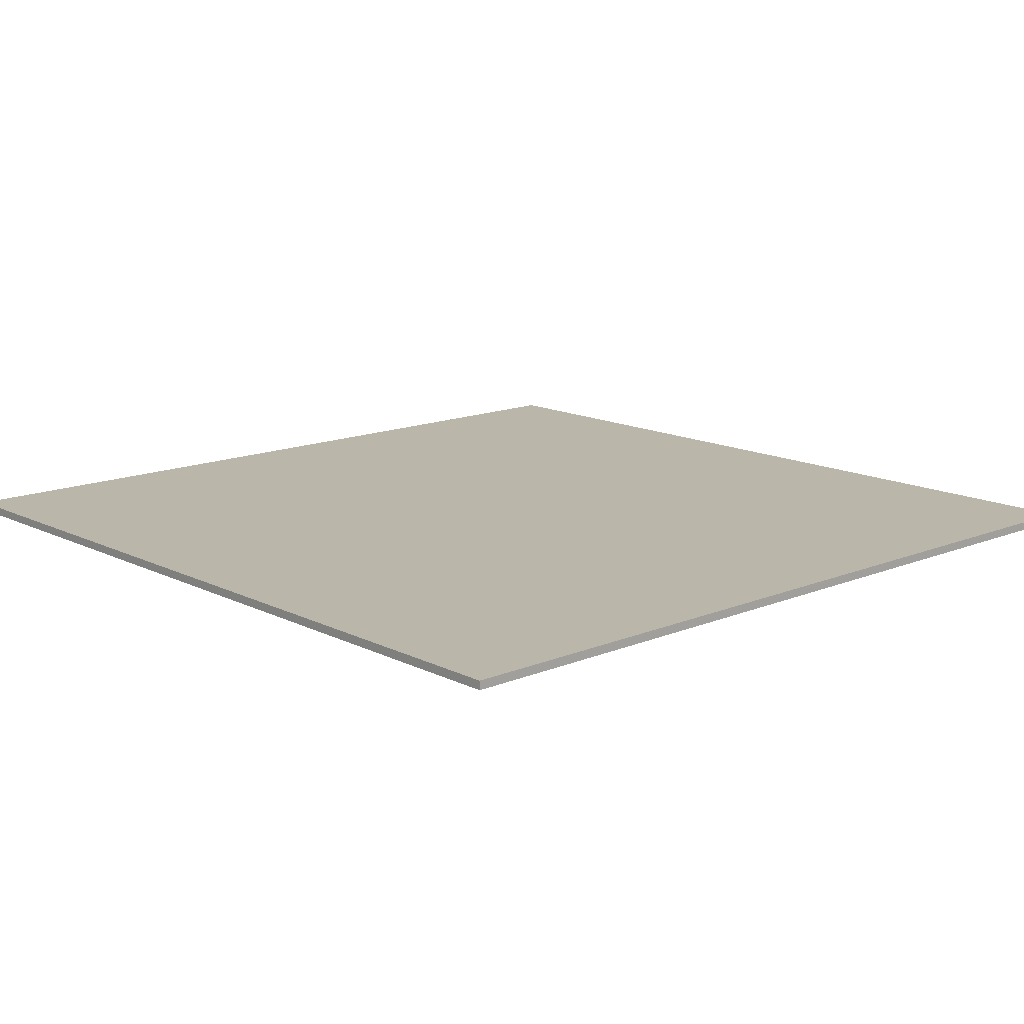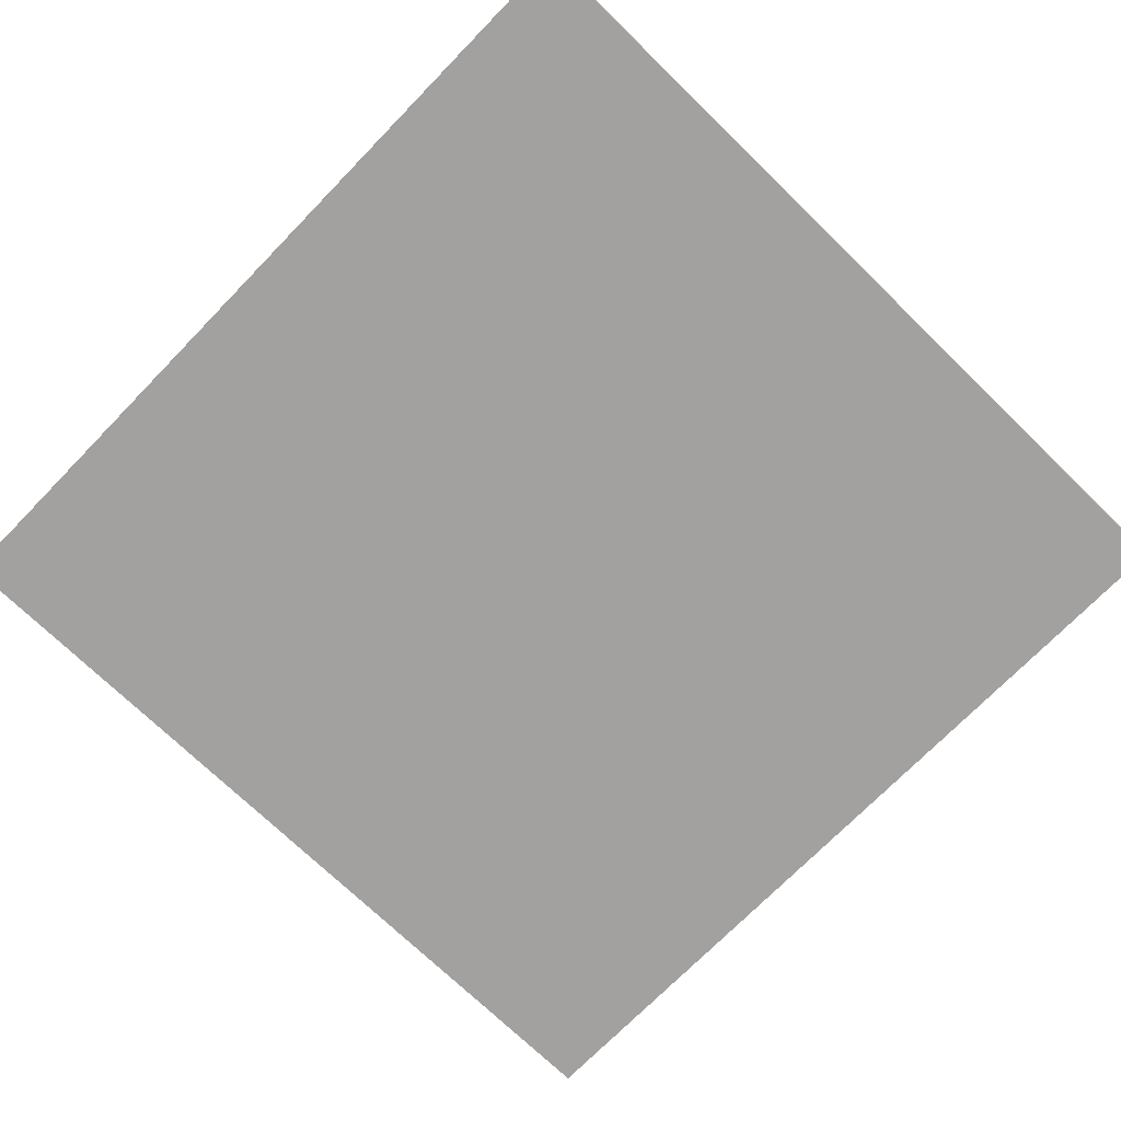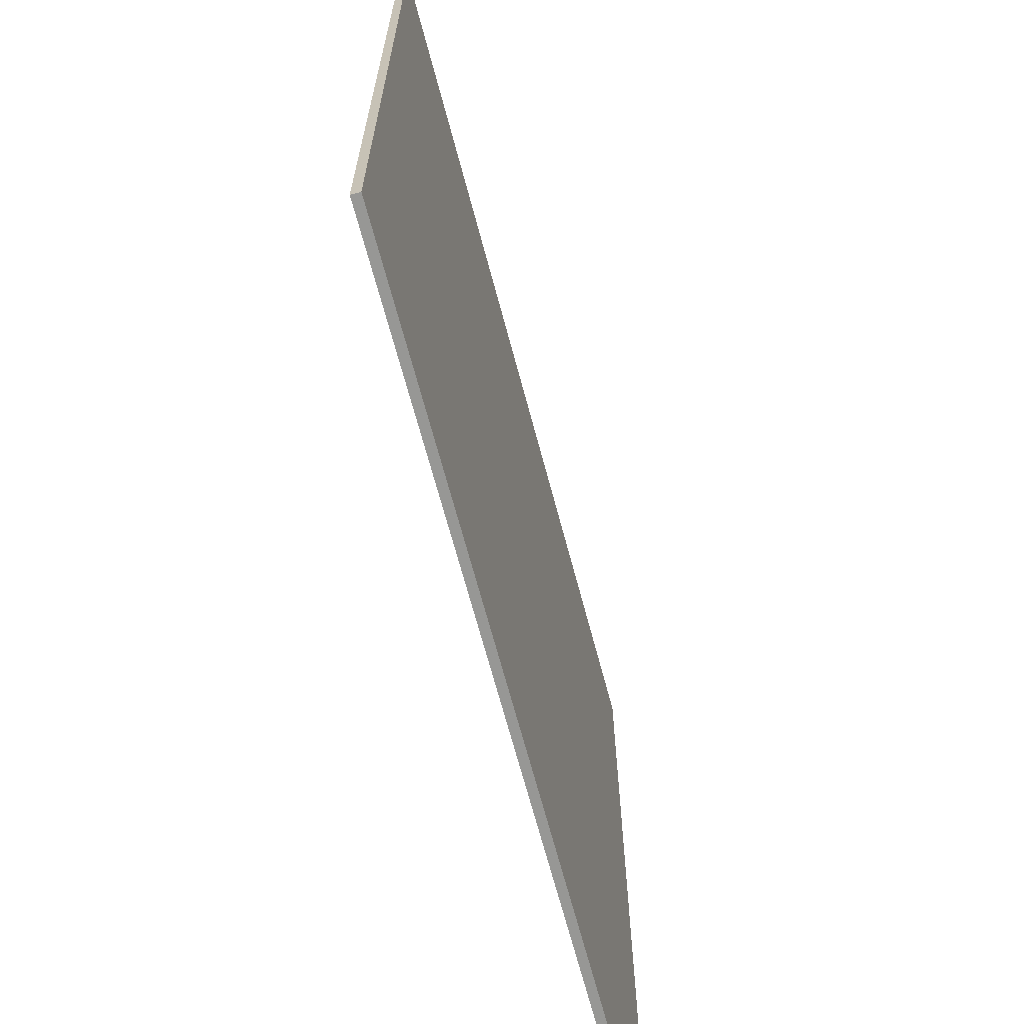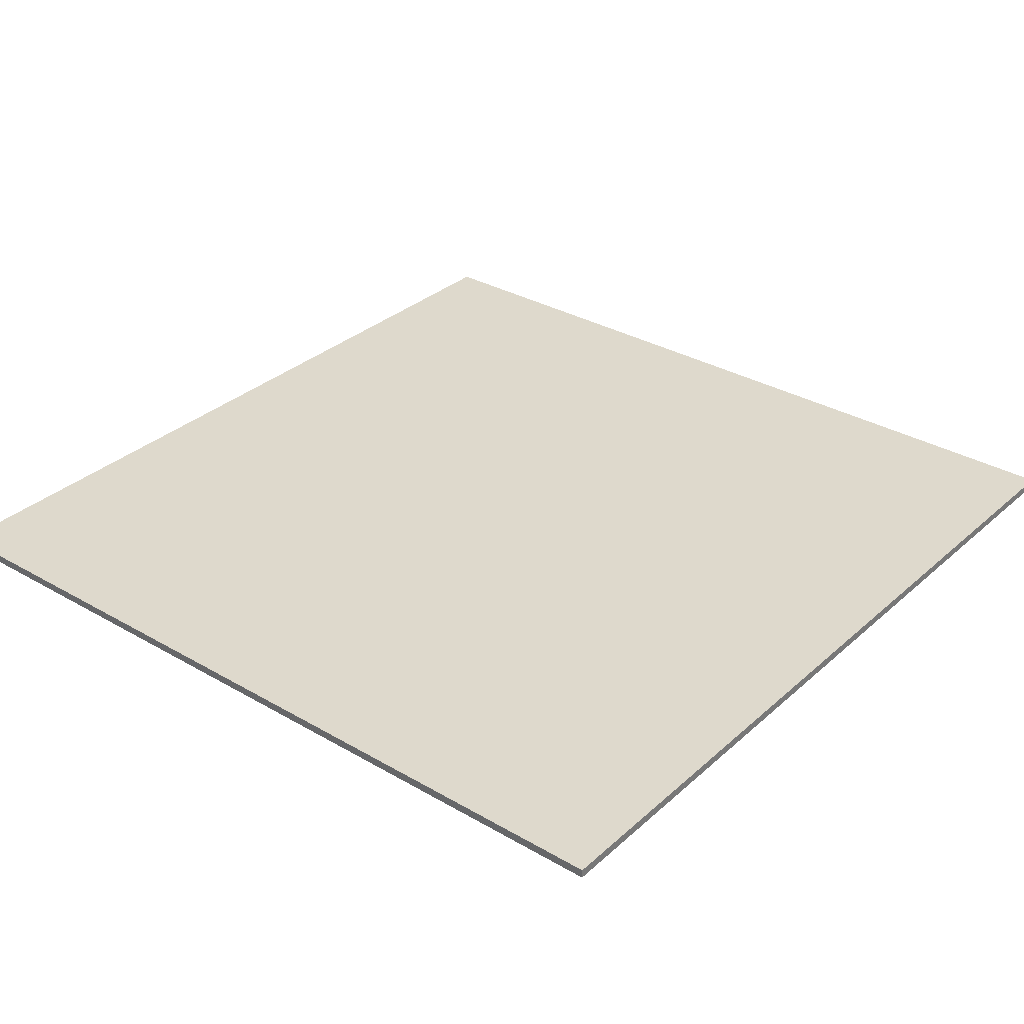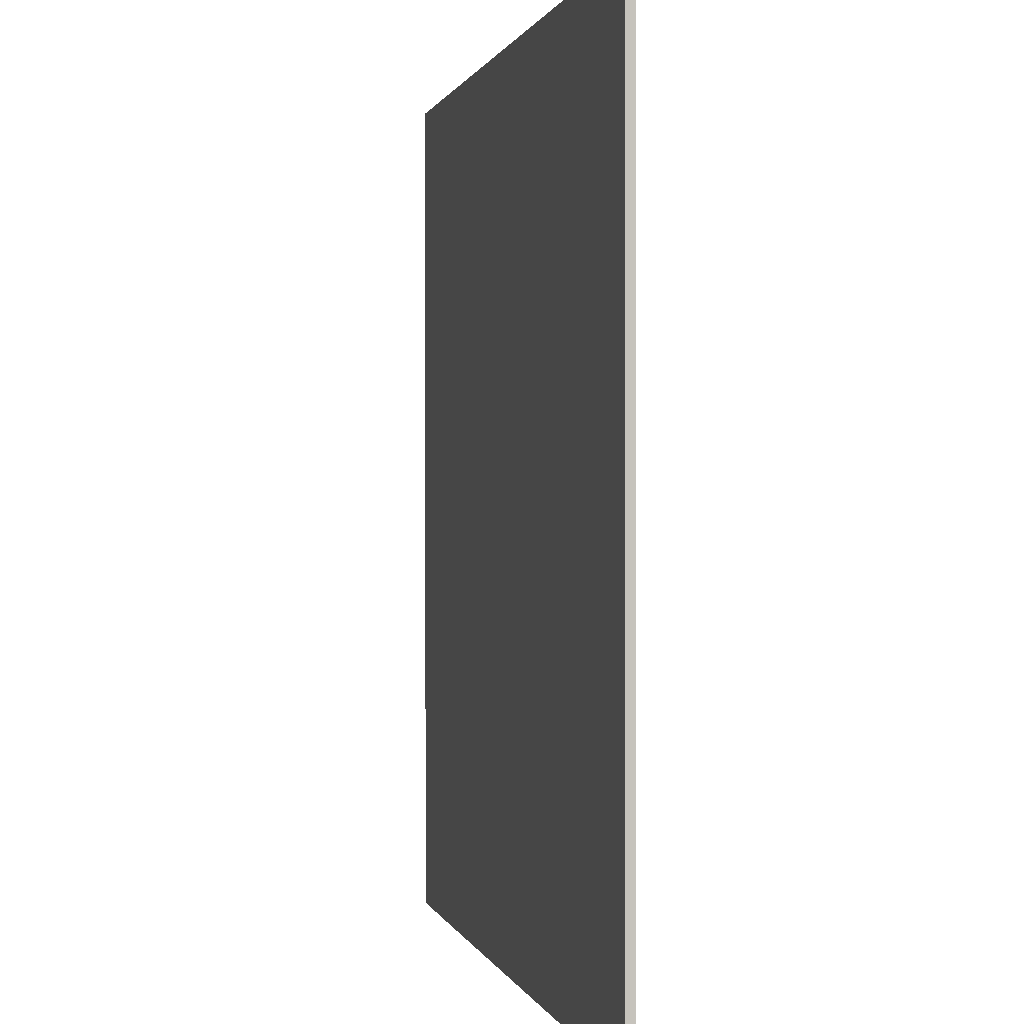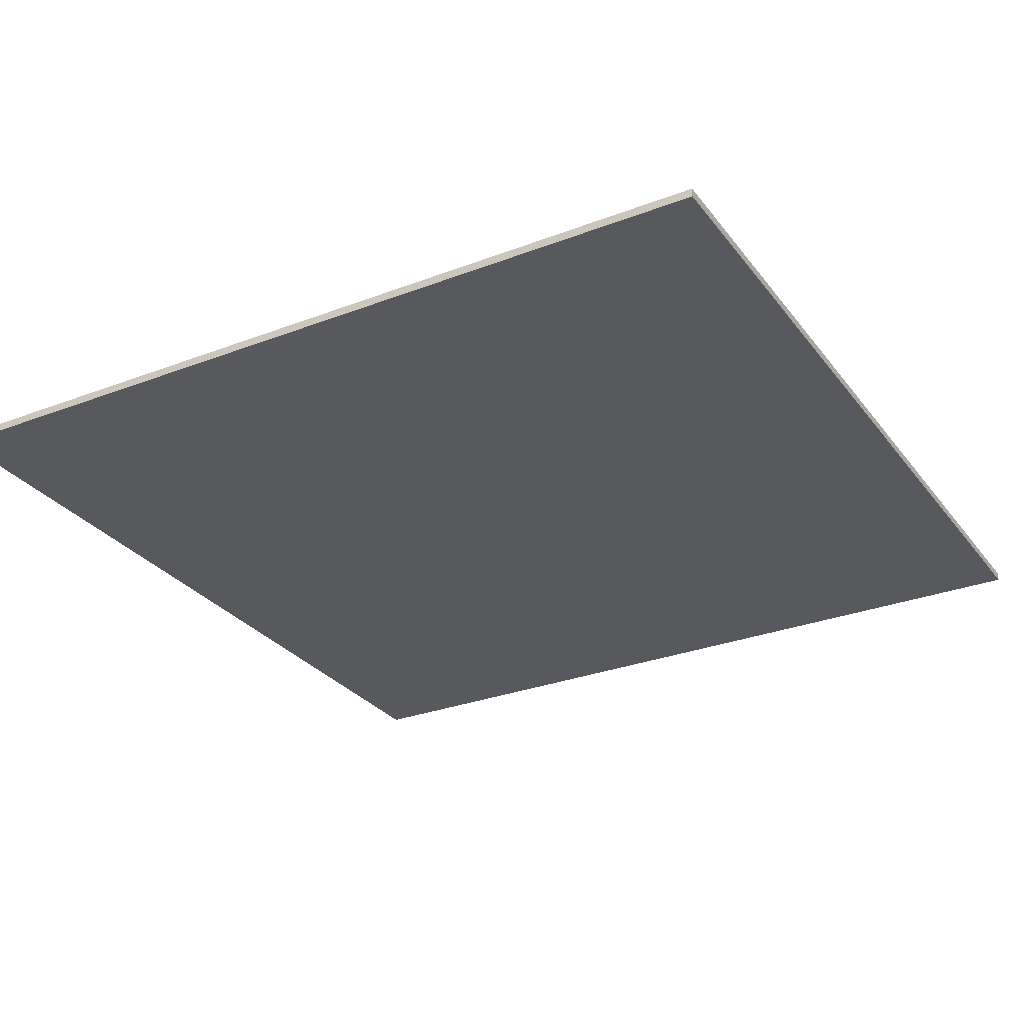
<metadata>
{"format":"obj","ext":"obj","renderer":"f3d","projection":"perspective","resolution":1024,"background":"white","views":[{"elev":14.1,"azim":47.6,"up":"+Y"},{"elev":-72.2,"azim":-44.2,"up":"+Y"},{"elev":-68.1,"azim":104.9,"up":"+Z"},{"elev":32.2,"azim":39.1,"up":"+Y"},{"elev":0.5,"azim":77.9,"up":"+Z"},{"elev":-29.0,"azim":119.7,"up":"+Y"}]}
</metadata>
<code>
o Cube_Cube.003
v -1 0.01 1
v -1 -0.01 -1
v -1 -0.01 1
v -1 0.01 -1
v 1 -0.01 -1
v 1 0.01 -1
v 1 -0.01 1
v 1 0.01 1
f 1 2 3
f 4 5 2
f 6 7 5
f 8 3 7
f 5 3 2
f 4 8 6
f 1 4 2
f 4 6 5
f 6 8 7
f 8 1 3
f 5 7 3
f 4 1 8

</code>
